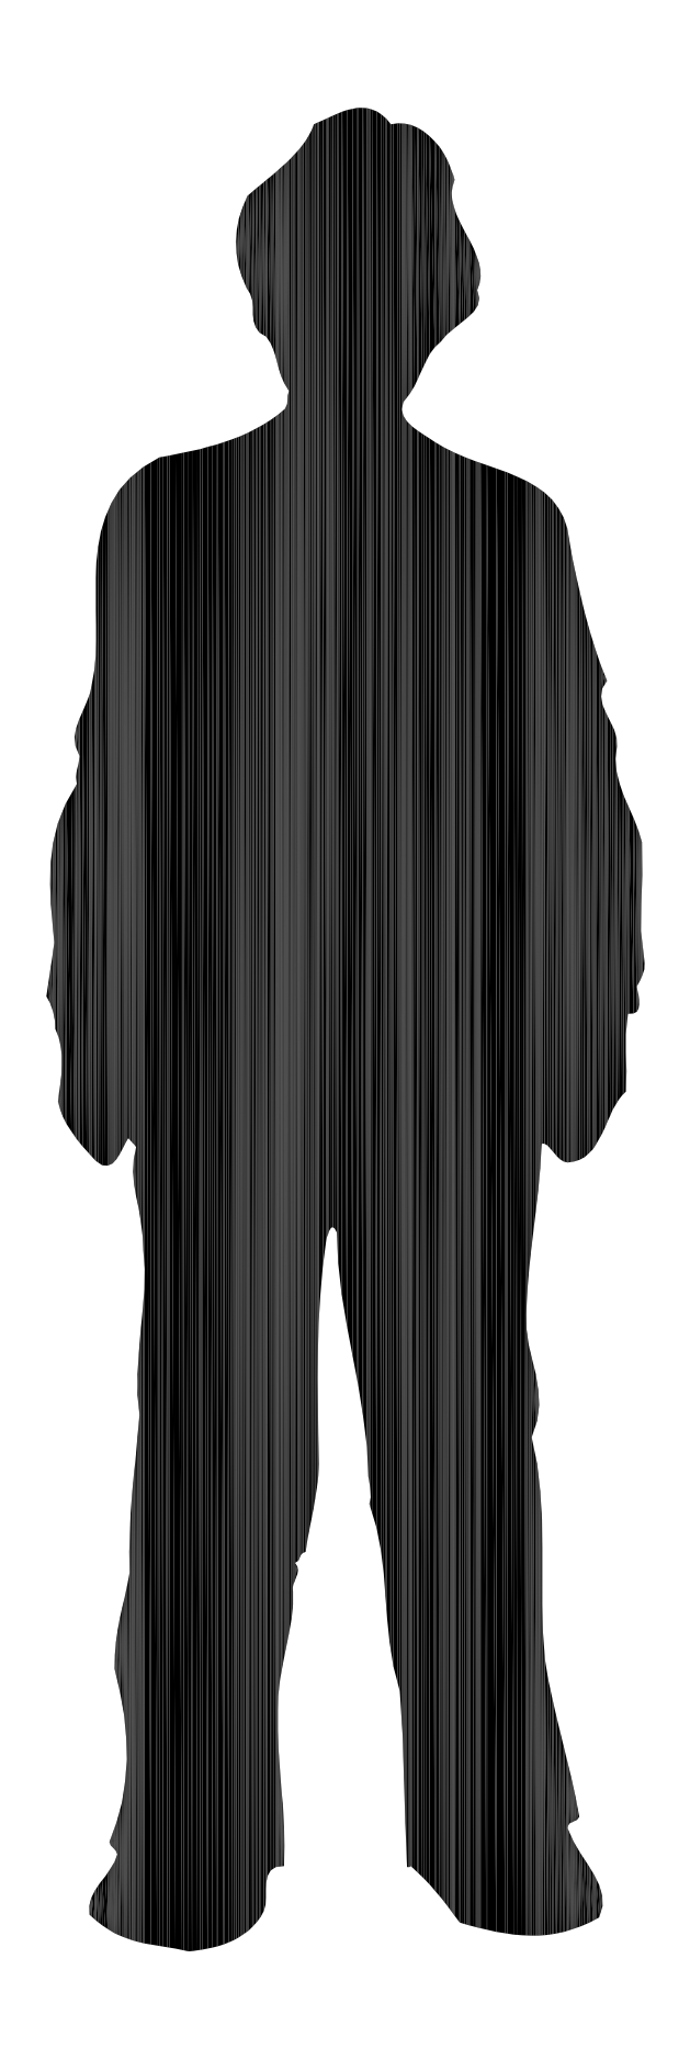
<metadata>
{"format":"dxf","ext":"dxf","renderer":"ezdxf+matplotlib","layout":"modelspace","background":"white","min_lineweight":24,"dpi":150}
</metadata>
<code>
0
SECTION
2
ENTITIES
0
INSERT
8
0
2
*U0
10
0
20
0
30
0
0
ENDSEC
0
EOF

</code>
